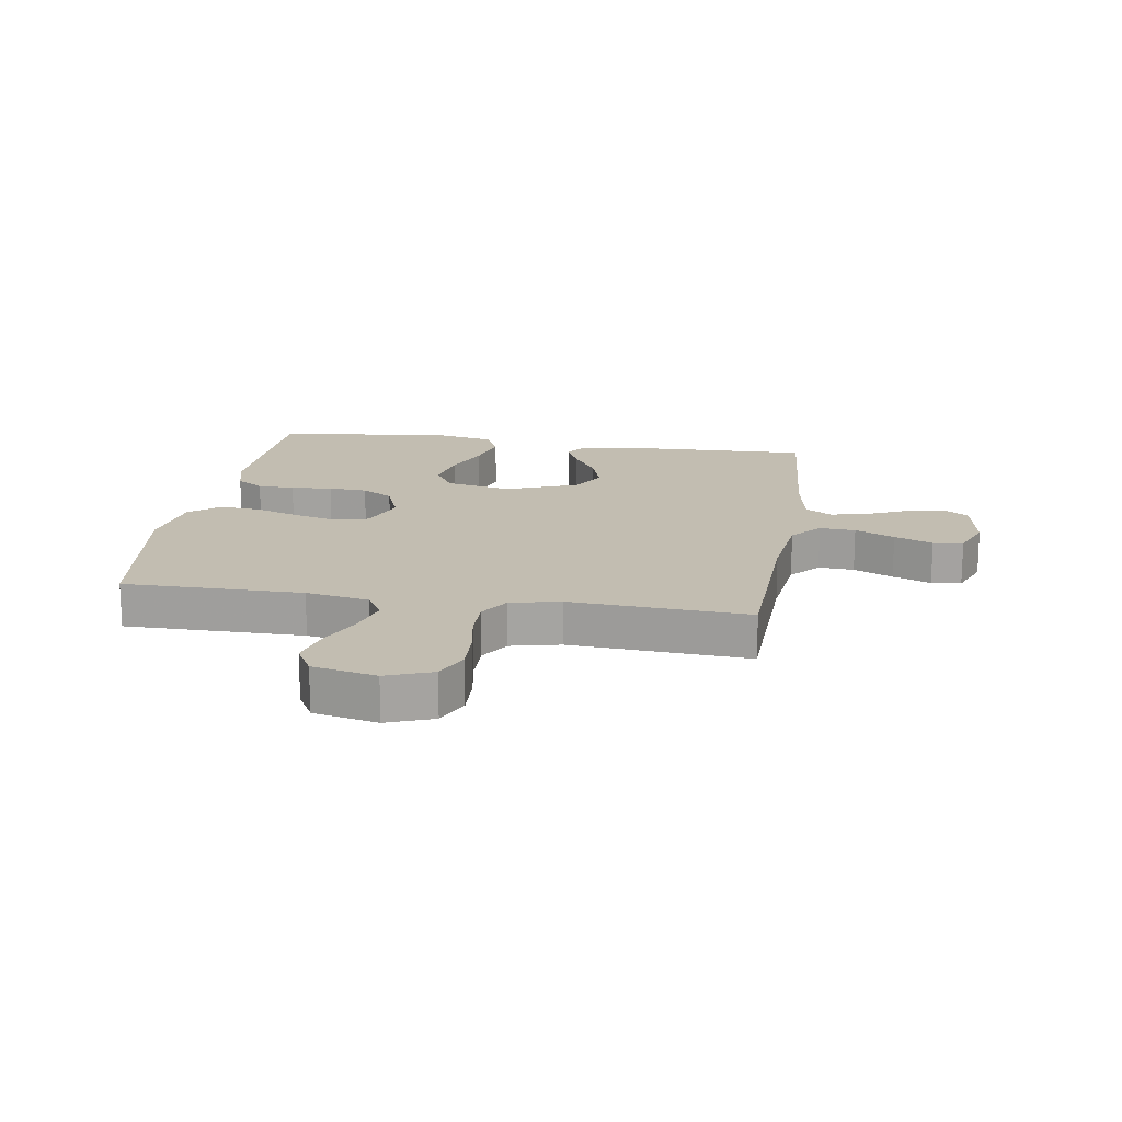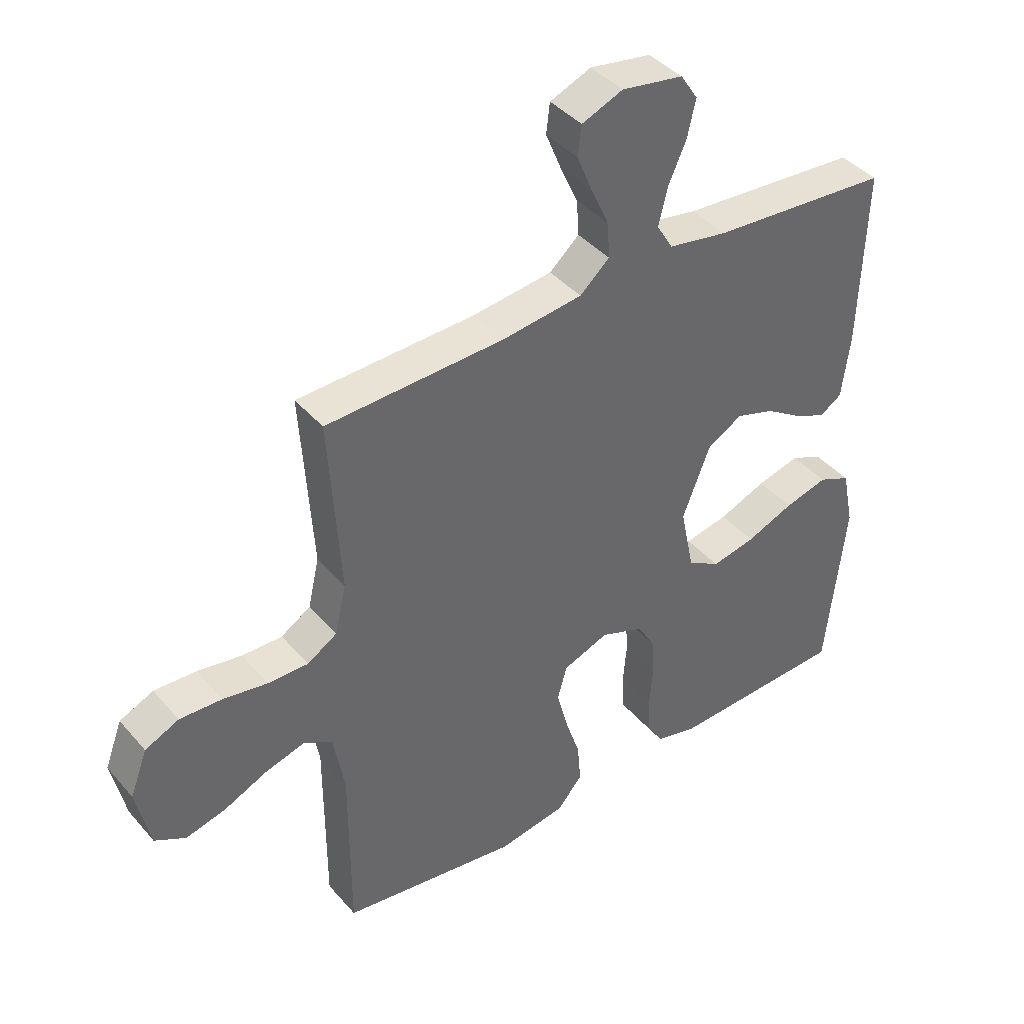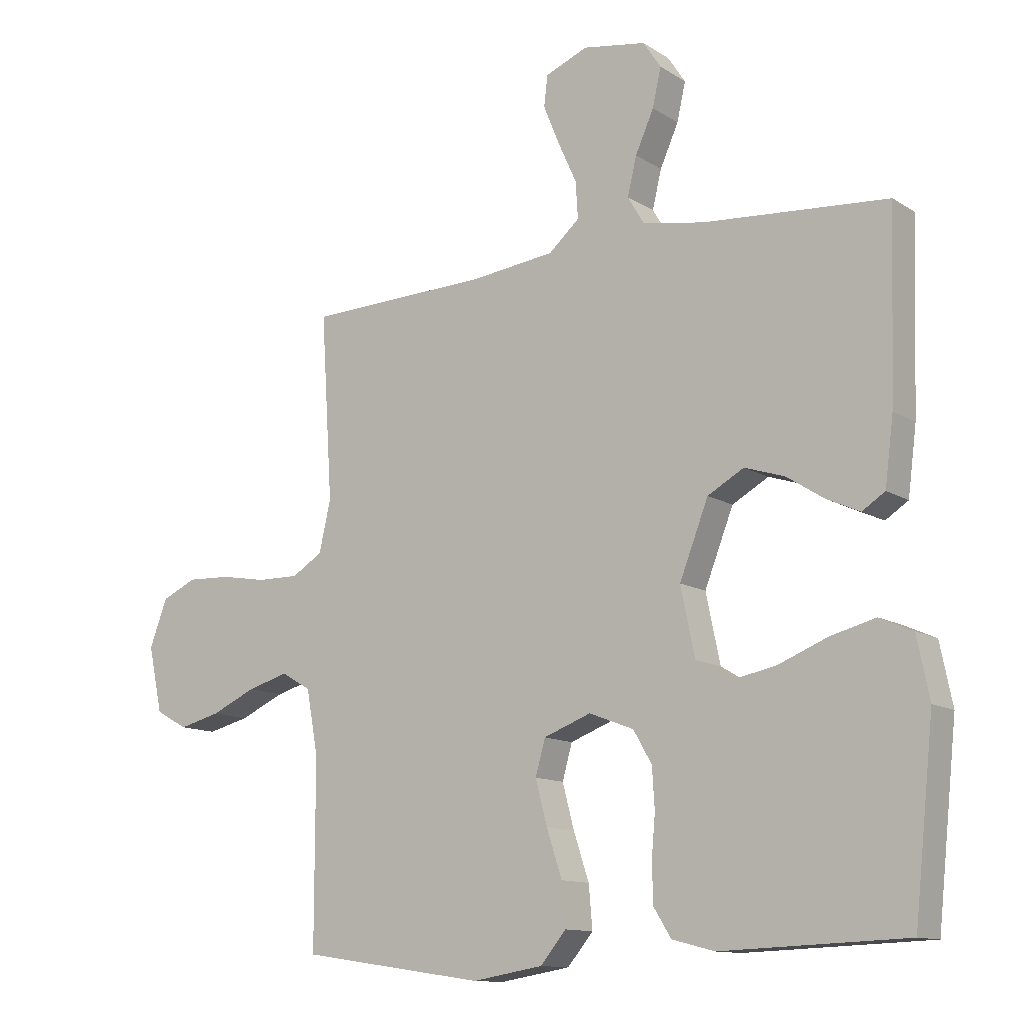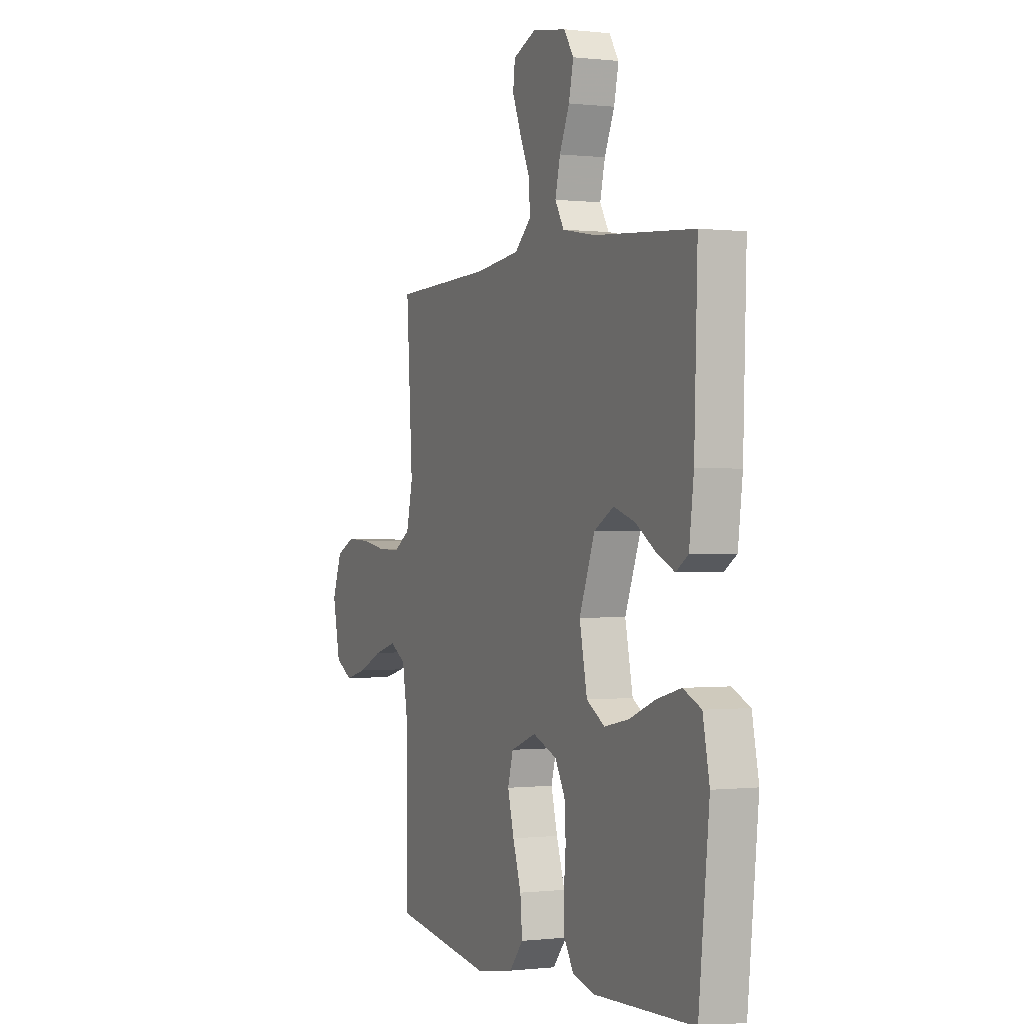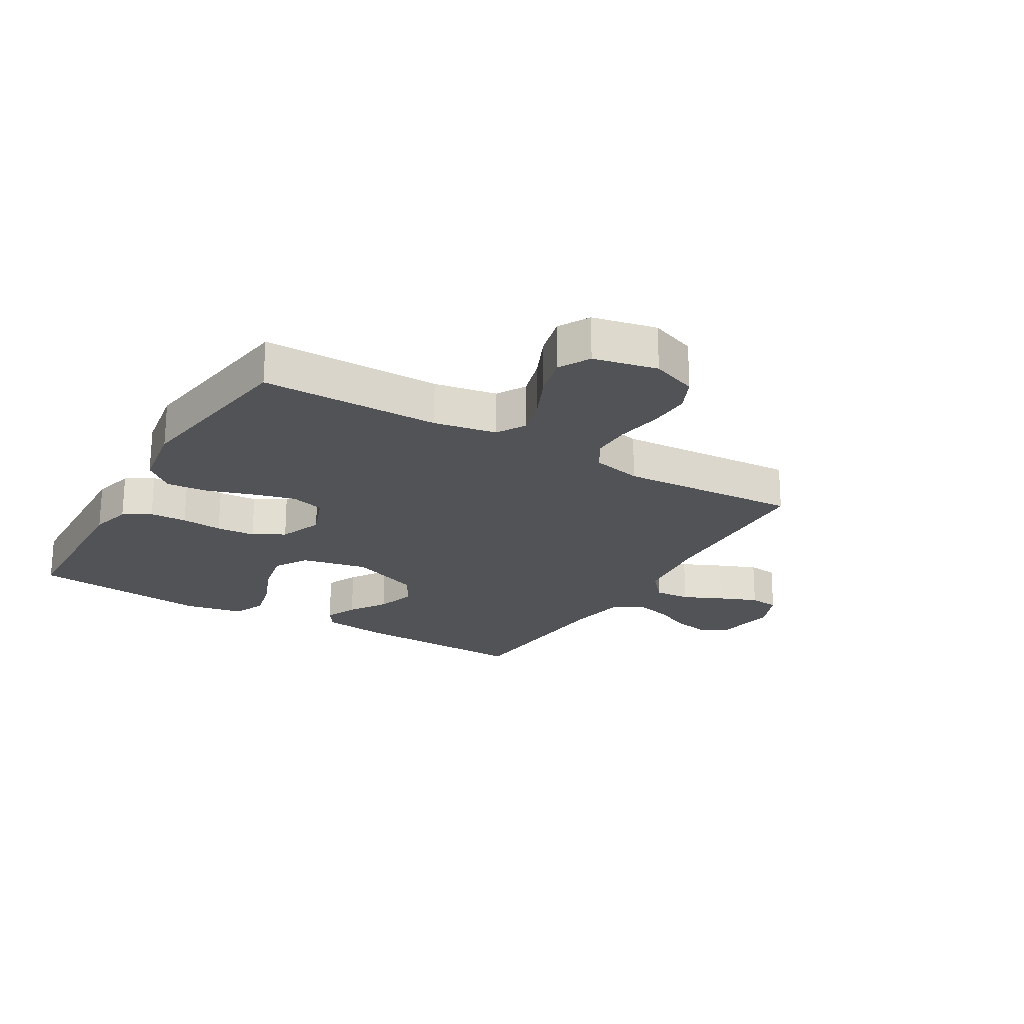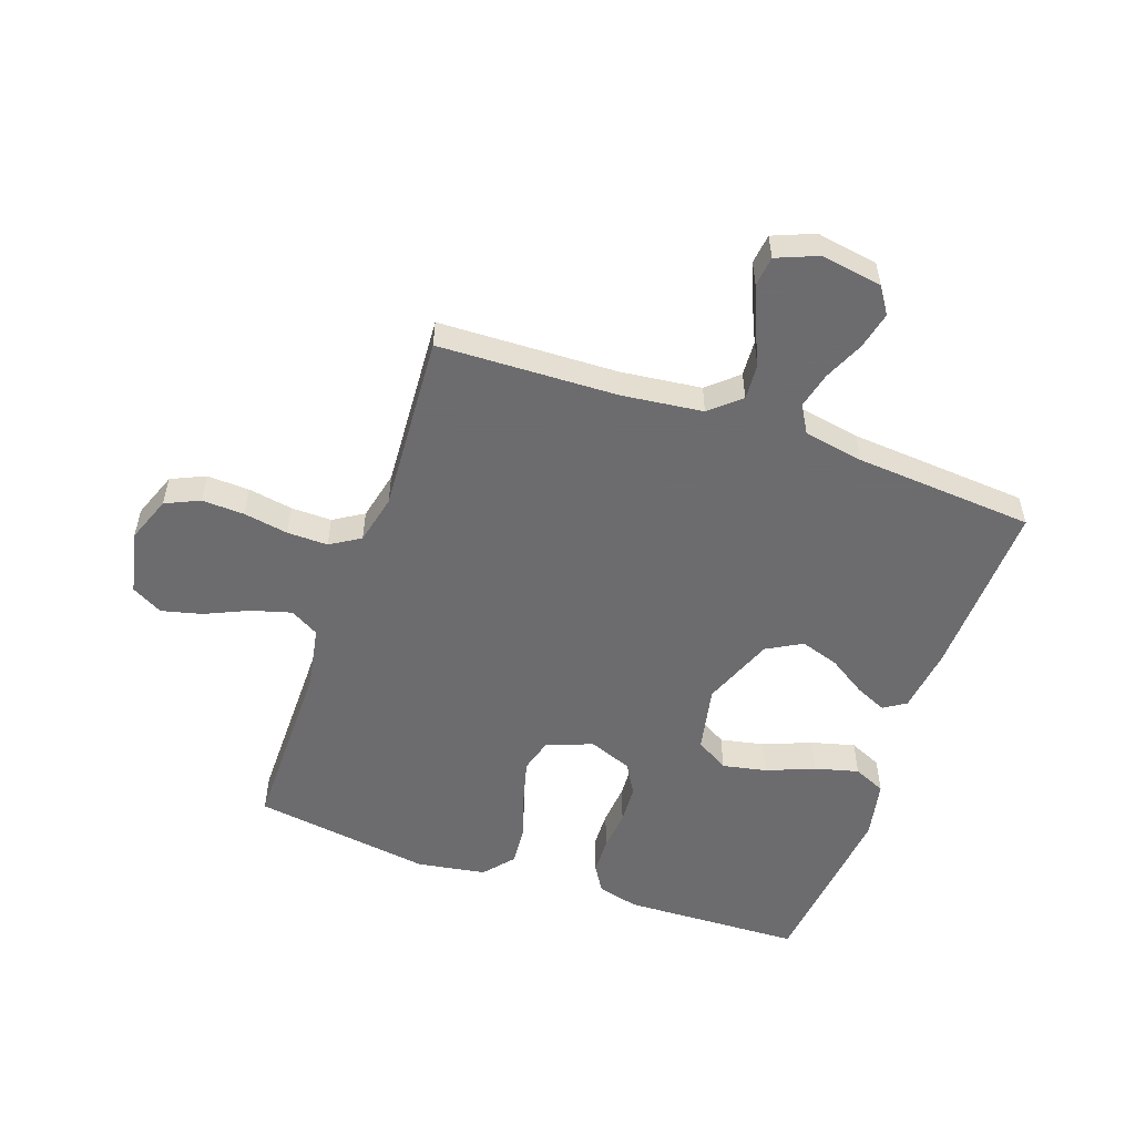
<metadata>
{"format":"obj","ext":"obj","renderer":"f3d","projection":"perspective","resolution":1024,"background":"white","views":[{"elev":17.0,"azim":-81.1,"up":"+Y"},{"elev":41.0,"azim":-36.7,"up":"+Z"},{"elev":-12.1,"azim":34.8,"up":"+Z"},{"elev":-0.2,"azim":66.3,"up":"+Z"},{"elev":-22.0,"azim":-120.5,"up":"+Y"},{"elev":-53.8,"azim":-19.3,"up":"+Y"}]}
</metadata>
<code>
v 0.5 0.07 -0.5
v 0.2 0.07 -0.511
v 0.131 0.07 -0.493
v 0.103 0.07 -0.448
v 0.101 0.07 -0.386
v 0.107 0.07 -0.317
v 0.103 0.07 -0.252
v 0.073 0.07 -0.2
v 0 0.07 -0.172
v -0.077 0.07 -0.201
v -0.093 0.07 -0.258
v -0.074 0.07 -0.33
v -0.049 0.07 -0.406
v -0.043 0.07 -0.475
v -0.085 0.07 -0.525
v -0.2 0.07 -0.544
v -0.5 0.07 -0.5
v -0.5 0.07 -0.2
v -0.519 0.07 -0.095
v -0.567 0.07 -0.067
v -0.634 0.07 -0.086
v -0.707 0.07 -0.119
v -0.775 0.07 -0.136
v -0.827 0.07 -0.107
v -0.85 0.07 0
v -0.821 0.07 0.077
v -0.764 0.07 0.103
v -0.693 0.07 0.1
v -0.618 0.07 0.087
v -0.55 0.07 0.086
v -0.5 0.07 0.117
v -0.481 0.07 0.2
v -0.5 0.07 0.5
v -0.2 0.07 0.51
v -0.065 0.07 0.526
v -0.015 0.07 0.57
v -0.019 0.07 0.63
v -0.049 0.07 0.696
v -0.075 0.07 0.76
v -0.069 0.07 0.81
v 0 0.07 0.838
v 0.103 0.07 0.821
v 0.132 0.07 0.777
v 0.118 0.07 0.715
v 0.088 0.07 0.648
v 0.073 0.07 0.586
v 0.1 0.07 0.541
v 0.2 0.07 0.523
v 0.5 0.07 0.5
v 0.49 0.07 0.2
v 0.476 0.07 0.092
v 0.439 0.07 0.068
v 0.386 0.07 0.092
v 0.324 0.07 0.132
v 0.259 0.07 0.153
v 0.2 0.07 0.12
v 0.153 0.07 0
v 0.176 0.07 -0.111
v 0.231 0.07 -0.144
v 0.305 0.07 -0.129
v 0.385 0.07 -0.097
v 0.458 0.07 -0.078
v 0.512 0.07 -0.102
v 0.532 0.07 -0.2
v 0.5 0 -0.5
v 0.2 0 -0.511
v 0.131 0 -0.493
v 0.103 0 -0.448
v 0.101 0 -0.386
v 0.107 0 -0.317
v 0.103 0 -0.252
v 0.073 0 -0.2
v 0 0 -0.172
v -0.077 0 -0.201
v -0.093 0 -0.258
v -0.074 0 -0.33
v -0.049 0 -0.406
v -0.043 0 -0.475
v -0.085 0 -0.525
v -0.2 0 -0.544
v -0.5 0 -0.5
v -0.5 0 -0.2
v -0.519 0 -0.095
v -0.567 0 -0.067
v -0.634 0 -0.086
v -0.707 0 -0.119
v -0.775 0 -0.136
v -0.827 0 -0.107
v -0.85 0 0
v -0.821 0 0.077
v -0.764 0 0.103
v -0.693 0 0.1
v -0.618 0 0.087
v -0.55 0 0.086
v -0.5 0 0.117
v -0.481 0 0.2
v -0.5 0 0.5
v -0.2 0 0.51
v -0.065 0 0.526
v -0.015 0 0.57
v -0.019 0 0.63
v -0.049 0 0.696
v -0.075 0 0.76
v -0.069 0 0.81
v 0 0 0.838
v 0.103 0 0.821
v 0.132 0 0.777
v 0.118 0 0.715
v 0.088 0 0.648
v 0.073 0 0.586
v 0.1 0 0.541
v 0.2 0 0.523
v 0.5 0 0.5
v 0.49 0 0.2
v 0.476 0 0.092
v 0.439 0 0.068
v 0.386 0 0.092
v 0.324 0 0.132
v 0.259 0 0.153
v 0.2 0 0.12
v 0.153 0 0
v 0.176 0 -0.111
v 0.231 0 -0.144
v 0.305 0 -0.129
v 0.385 0 -0.097
v 0.458 0 -0.078
v 0.512 0 -0.102
v 0.532 0 -0.2
f 4 5 6
f 3 4 6
f 2 3 6
f 1 2 6
f 64 1 6
f 63 64 6
f 62 63 6
f 61 62 6
f 60 61 6
f 59 60 6 7
f 58 59 7 8
f 57 58 8 9
f 56 57 9 10
f 52 53 54
f 51 52 54
f 50 51 54
f 49 50 54
f 48 49 54
f 47 48 54 55
f 46 47 55 56
f 43 44 45
f 42 43 45
f 41 42 45
f 40 41 45
f 39 40 45
f 38 39 45
f 37 38 45
f 36 37 45 46
f 46 56 10
f 36 46 10
f 35 36 10
f 32 33 34
f 35 10 11
f 34 35 11
f 32 34 11
f 31 32 11
f 27 28 29
f 26 27 29
f 25 26 29
f 24 25 29
f 23 24 29
f 22 23 29
f 21 22 29
f 20 21 29 30
f 31 11 12
f 30 31 12
f 20 30 12
f 19 20 12
f 16 17 18
f 16 18 19
f 15 16 19
f 14 15 19
f 13 14 19
f 12 13 19
f 70 69 68
f 70 68 67
f 70 67 66
f 70 66 65
f 70 65 128
f 70 128 127
f 70 127 126
f 70 126 125
f 70 125 124
f 71 70 124 123
f 72 71 123 122
f 73 72 122 121
f 74 73 121 120
f 118 117 116
f 118 116 115
f 118 115 114
f 118 114 113
f 118 113 112
f 119 118 112 111
f 120 119 111 110
f 109 108 107
f 109 107 106
f 109 106 105
f 109 105 104
f 109 104 103
f 109 103 102
f 109 102 101
f 110 109 101 100
f 74 120 110
f 74 110 100
f 74 100 99
f 98 97 96
f 75 74 99
f 75 99 98
f 75 98 96
f 75 96 95
f 93 92 91
f 93 91 90
f 93 90 89
f 93 89 88
f 93 88 87
f 93 87 86
f 93 86 85
f 94 93 85 84
f 76 75 95
f 76 95 94
f 76 94 84
f 76 84 83
f 82 81 80
f 83 82 80
f 83 80 79
f 83 79 78
f 83 78 77
f 83 77 76
f 1 65 66 2
f 2 66 67 3
f 3 67 68 4
f 4 68 69 5
f 5 69 70 6
f 6 70 71 7
f 7 71 72 8
f 8 72 73 9
f 9 73 74 10
f 10 74 75 11
f 11 75 76 12
f 12 76 77 13
f 13 77 78 14
f 14 78 79 15
f 15 79 80 16
f 16 80 81 17
f 17 81 82 18
f 18 82 83 19
f 19 83 84 20
f 20 84 85 21
f 21 85 86 22
f 22 86 87 23
f 23 87 88 24
f 24 88 89 25
f 25 89 90 26
f 26 90 91 27
f 27 91 92 28
f 28 92 93 29
f 29 93 94 30
f 30 94 95 31
f 31 95 96 32
f 32 96 97 33
f 33 97 98 34
f 34 98 99 35
f 35 99 100 36
f 36 100 101 37
f 37 101 102 38
f 38 102 103 39
f 39 103 104 40
f 40 104 105 41
f 41 105 106 42
f 42 106 107 43
f 43 107 108 44
f 44 108 109 45
f 45 109 110 46
f 46 110 111 47
f 47 111 112 48
f 48 112 113 49
f 49 113 114 50
f 50 114 115 51
f 51 115 116 52
f 52 116 117 53
f 53 117 118 54
f 54 118 119 55
f 55 119 120 56
f 56 120 121 57
f 57 121 122 58
f 58 122 123 59
f 59 123 124 60
f 60 124 125 61
f 61 125 126 62
f 62 126 127 63
f 63 127 128 64
f 64 128 65 1

</code>
